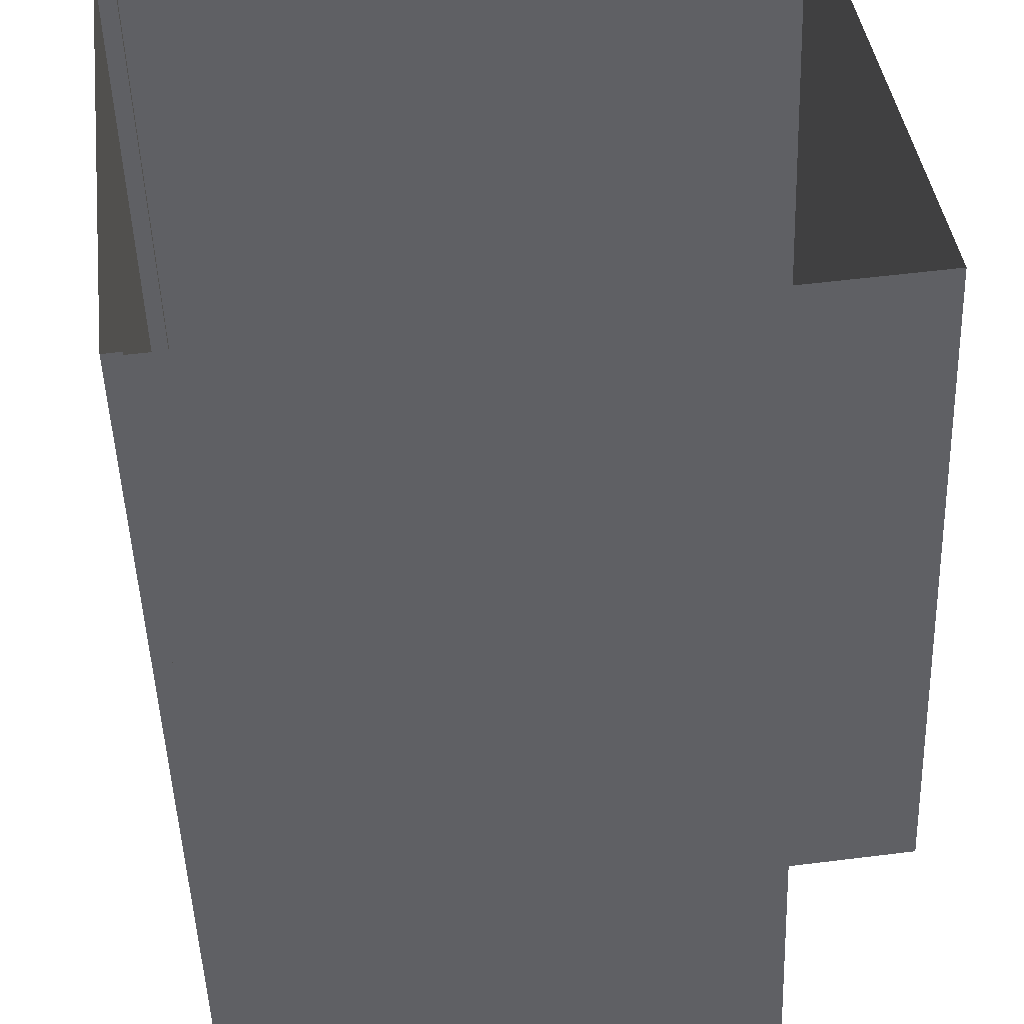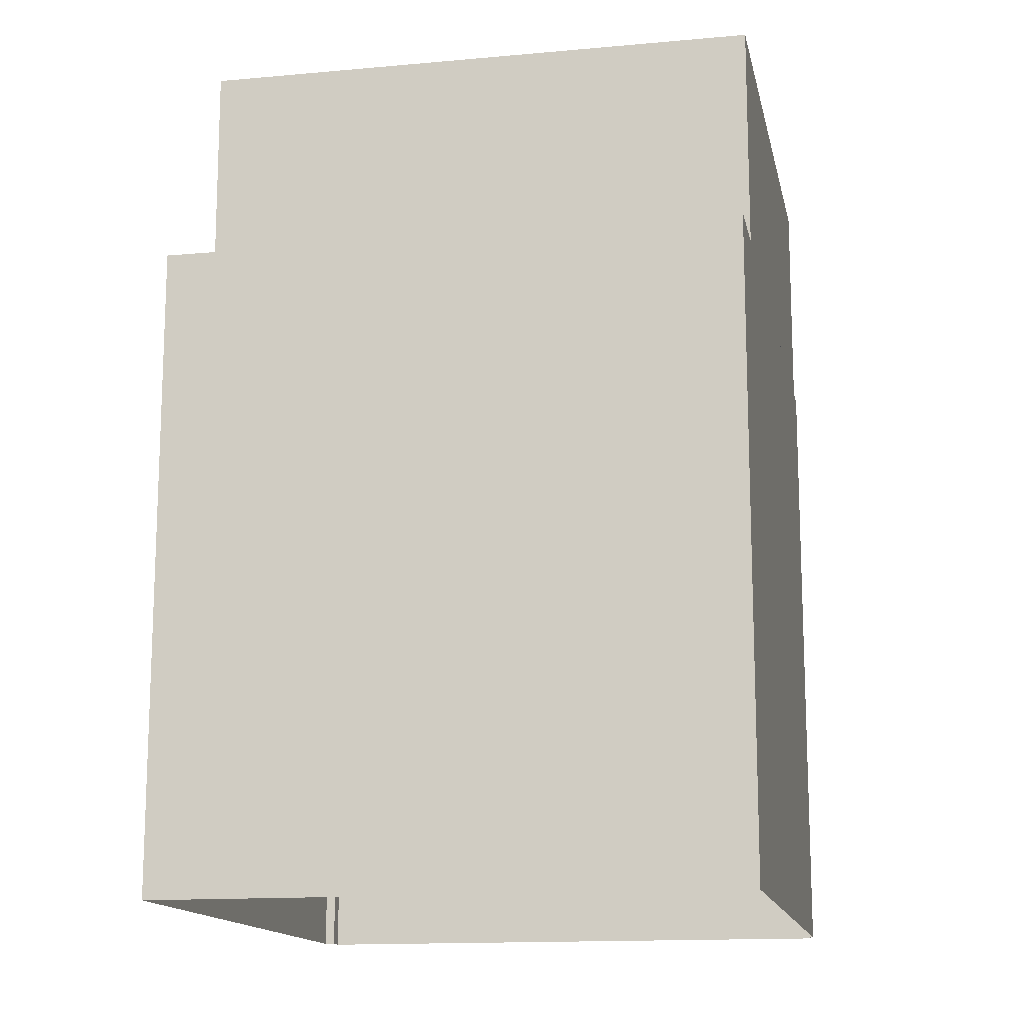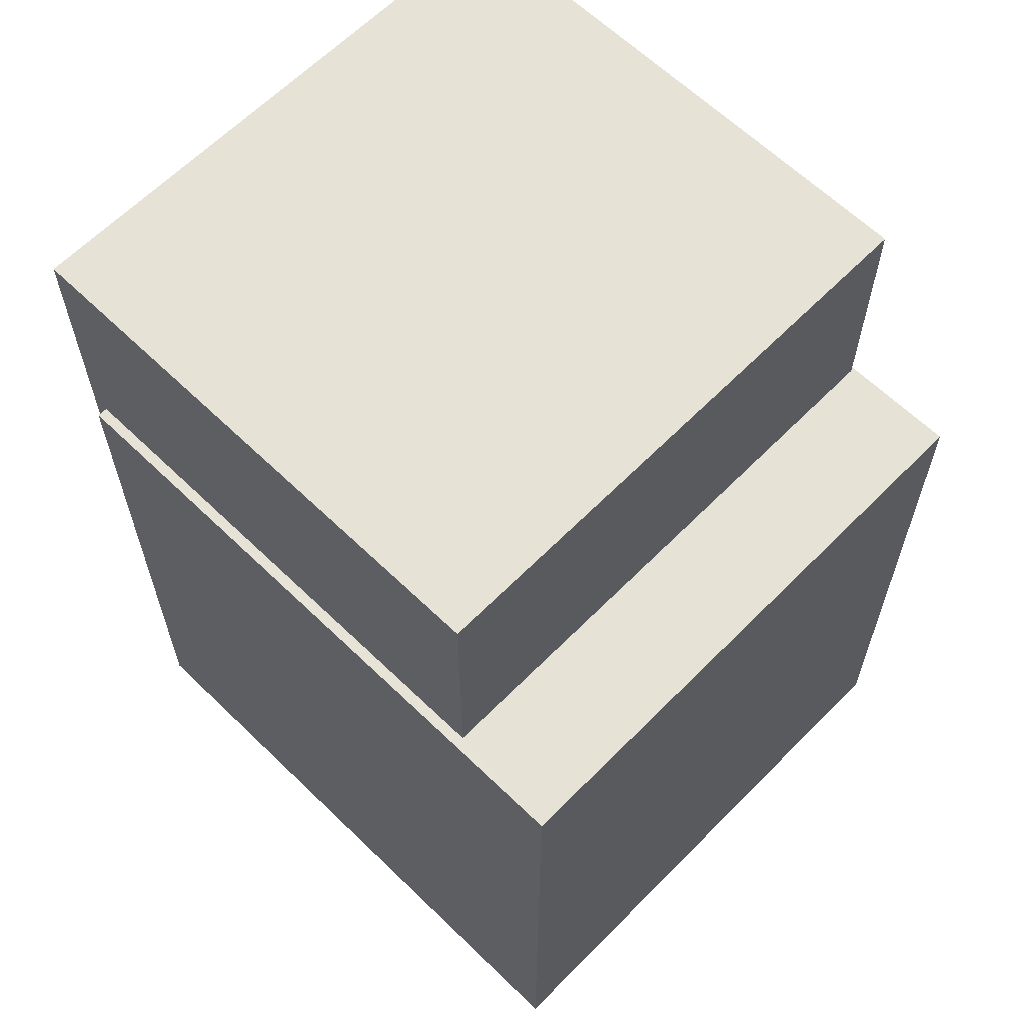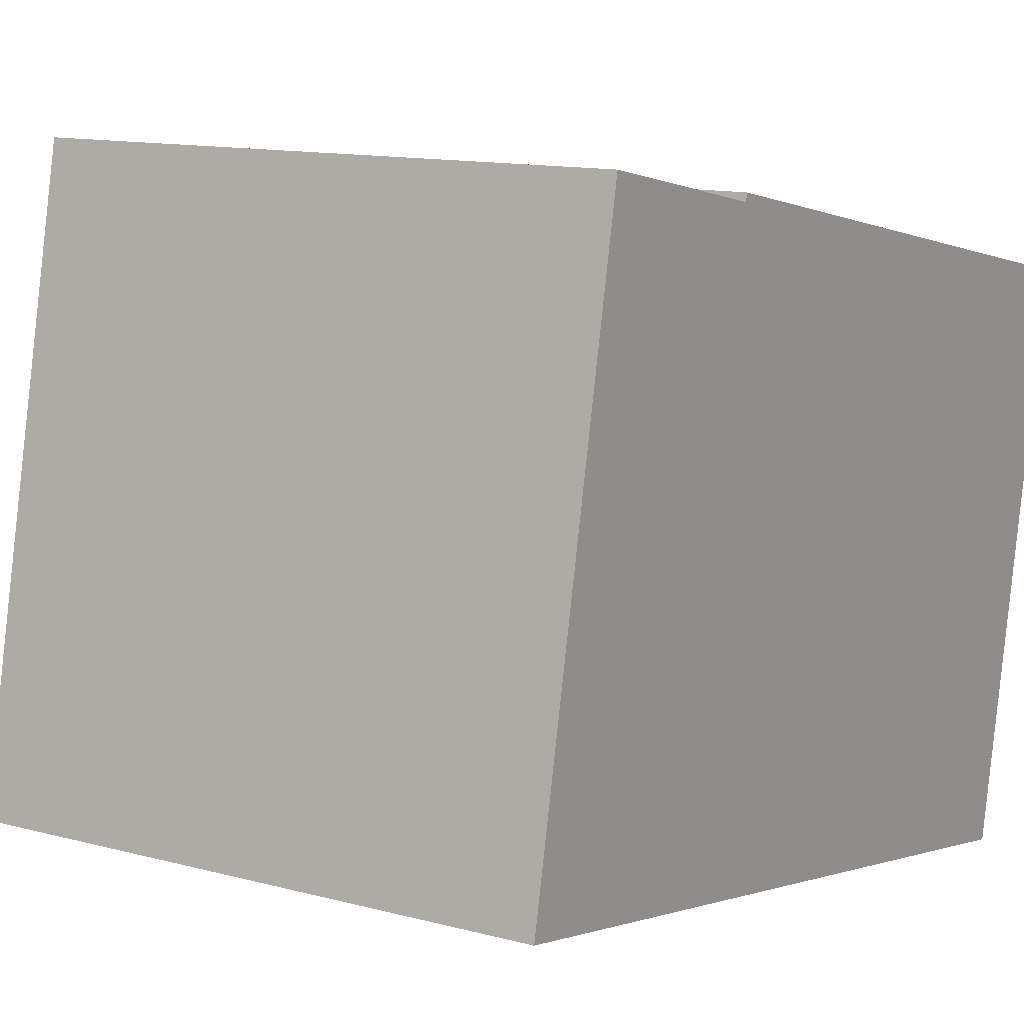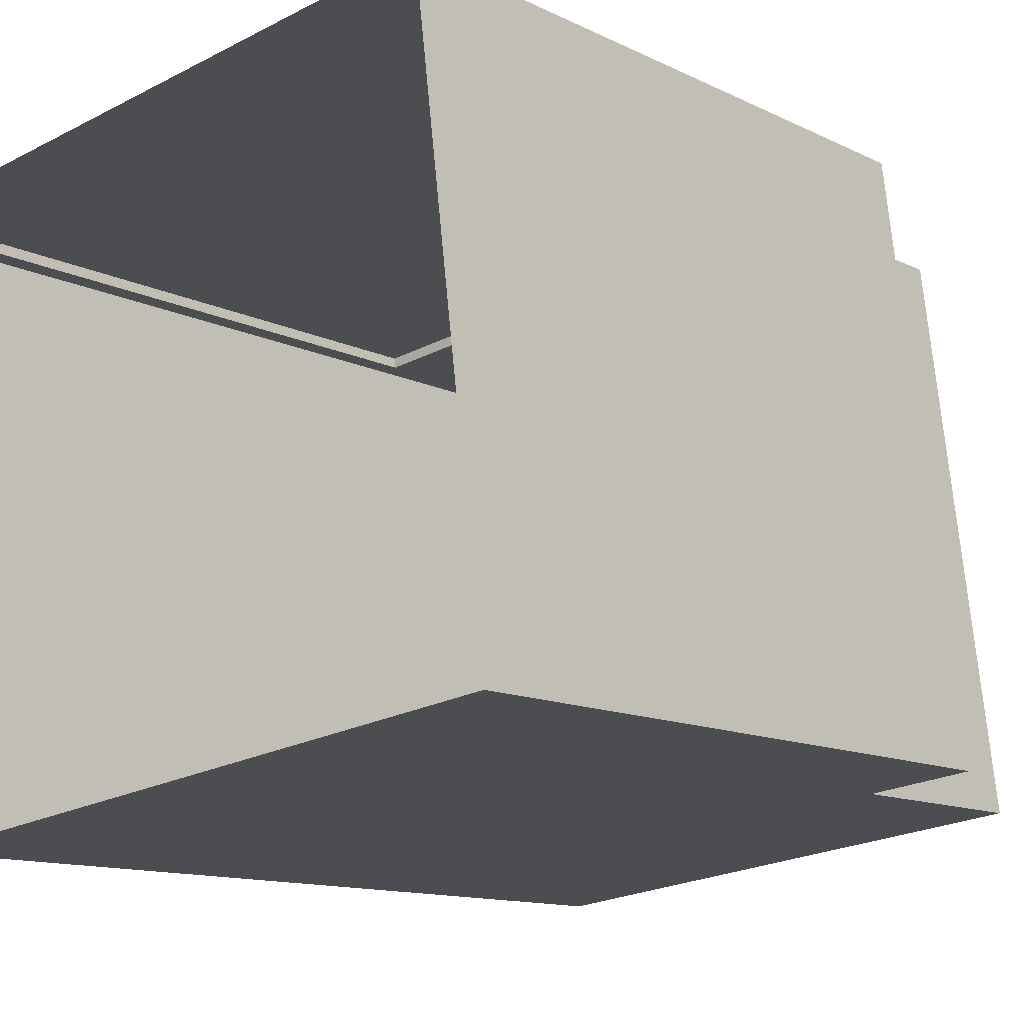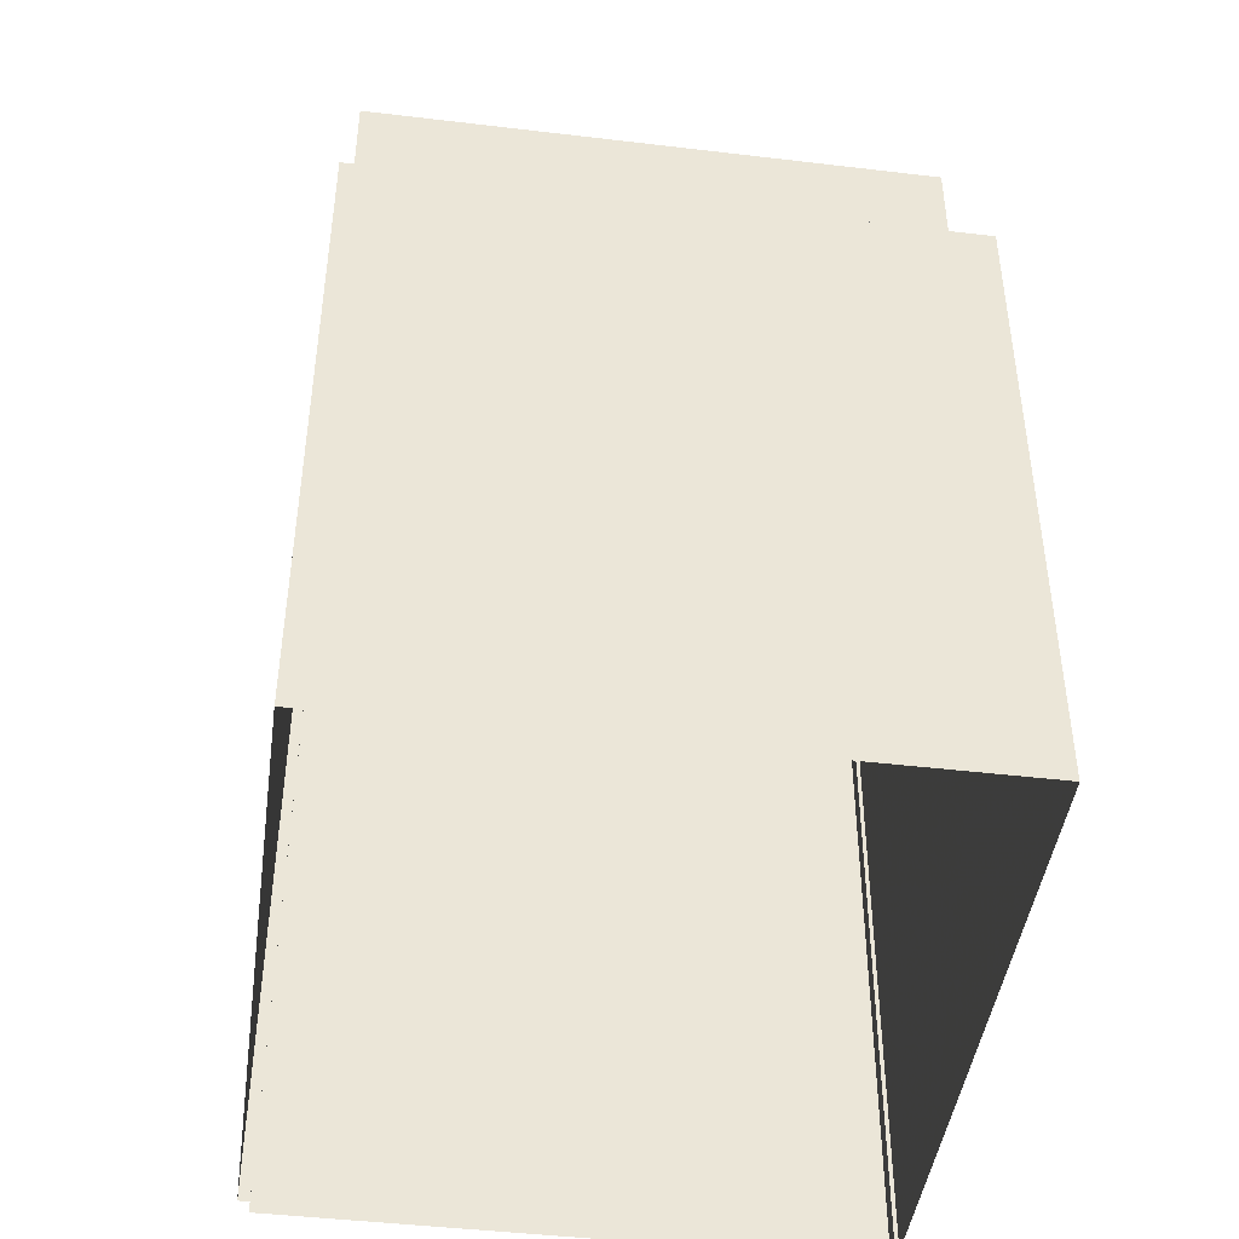
<metadata>
{"format":"obj","ext":"obj","renderer":"f3d","projection":"perspective","resolution":1024,"background":"white","views":[{"elev":-49.3,"azim":-177.9,"up":"+Y"},{"elev":-14.3,"azim":-85.7,"up":"+Z"},{"elev":62.9,"azim":-142.7,"up":"+Z"},{"elev":-1.0,"azim":31.1,"up":"+Y"},{"elev":-12.1,"azim":-139.2,"up":"+Y"},{"elev":-44.8,"azim":-105.0,"up":"+Z"}]}
</metadata>
<code>
v -7164 -3.777e+04 2.641
v -7164 -3.777e+04 11.32
v -7164 -3.777e+04 2.641
v -7164 -3.777e+04 11.32
v -7163 -3.776e+04 11.32
v -7163 -3.776e+04 2.641
v -7163 -3.776e+04 11.32
v -7163 -3.776e+04 2.641
v -7173 -3.777e+04 11.32
v -7173 -3.777e+04 2.644
v -7172 -3.776e+04 2.644
v -7172 -3.776e+04 11.32
v -7171 -3.777e+04 14.58
v -7164 -3.777e+04 14.58
v -7164 -3.777e+04 2.641
v -7171 -3.777e+04 11.32
v -7163 -3.776e+04 2.641
v -7163 -3.776e+04 14.58
v -7170 -3.776e+04 11.32
v -7170 -3.776e+04 14.58
f 15 1 17
f 6 8 11
f 17 1 8
f 1 3 10
f 11 8 10
f 8 1 10
f 1 2 3
f 1 4 2
f 5 6 7
f 5 8 6
f 2 9 10
f 3 2 10
f 9 11 10
f 9 12 11
f 7 6 11
f 12 7 11
f 13 4 14
f 14 4 15
f 13 16 4
f 15 4 1
f 14 15 17
f 18 14 17
f 19 20 5
f 8 5 17
f 17 5 18
f 5 20 18
f 19 13 20
f 19 16 13
f 7 19 5
f 16 2 4
f 12 19 7
f 9 16 19
f 16 9 2
f 9 19 12
f 13 14 18
f 20 13 18

</code>
